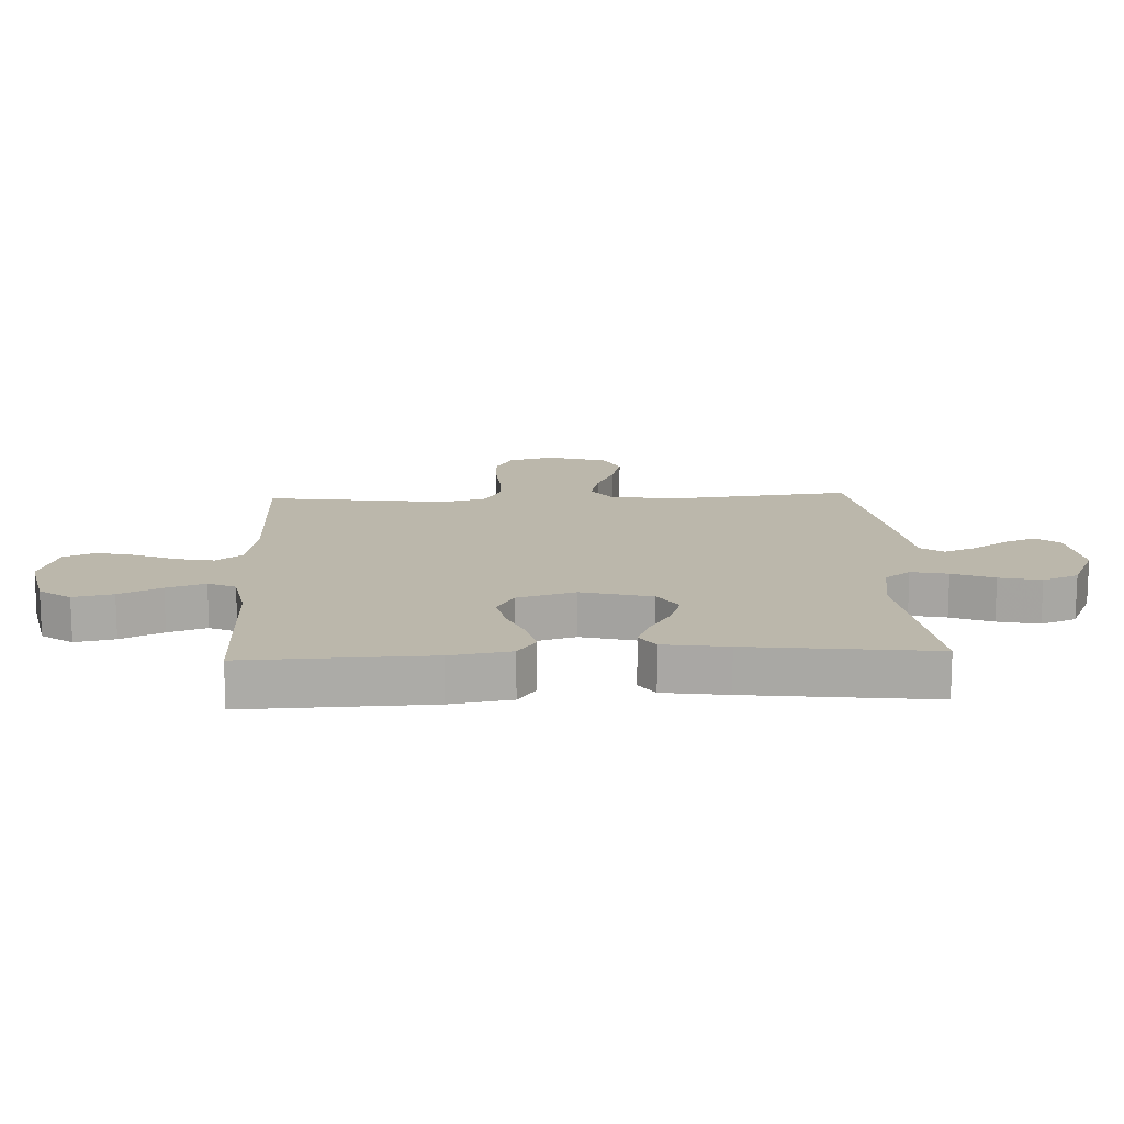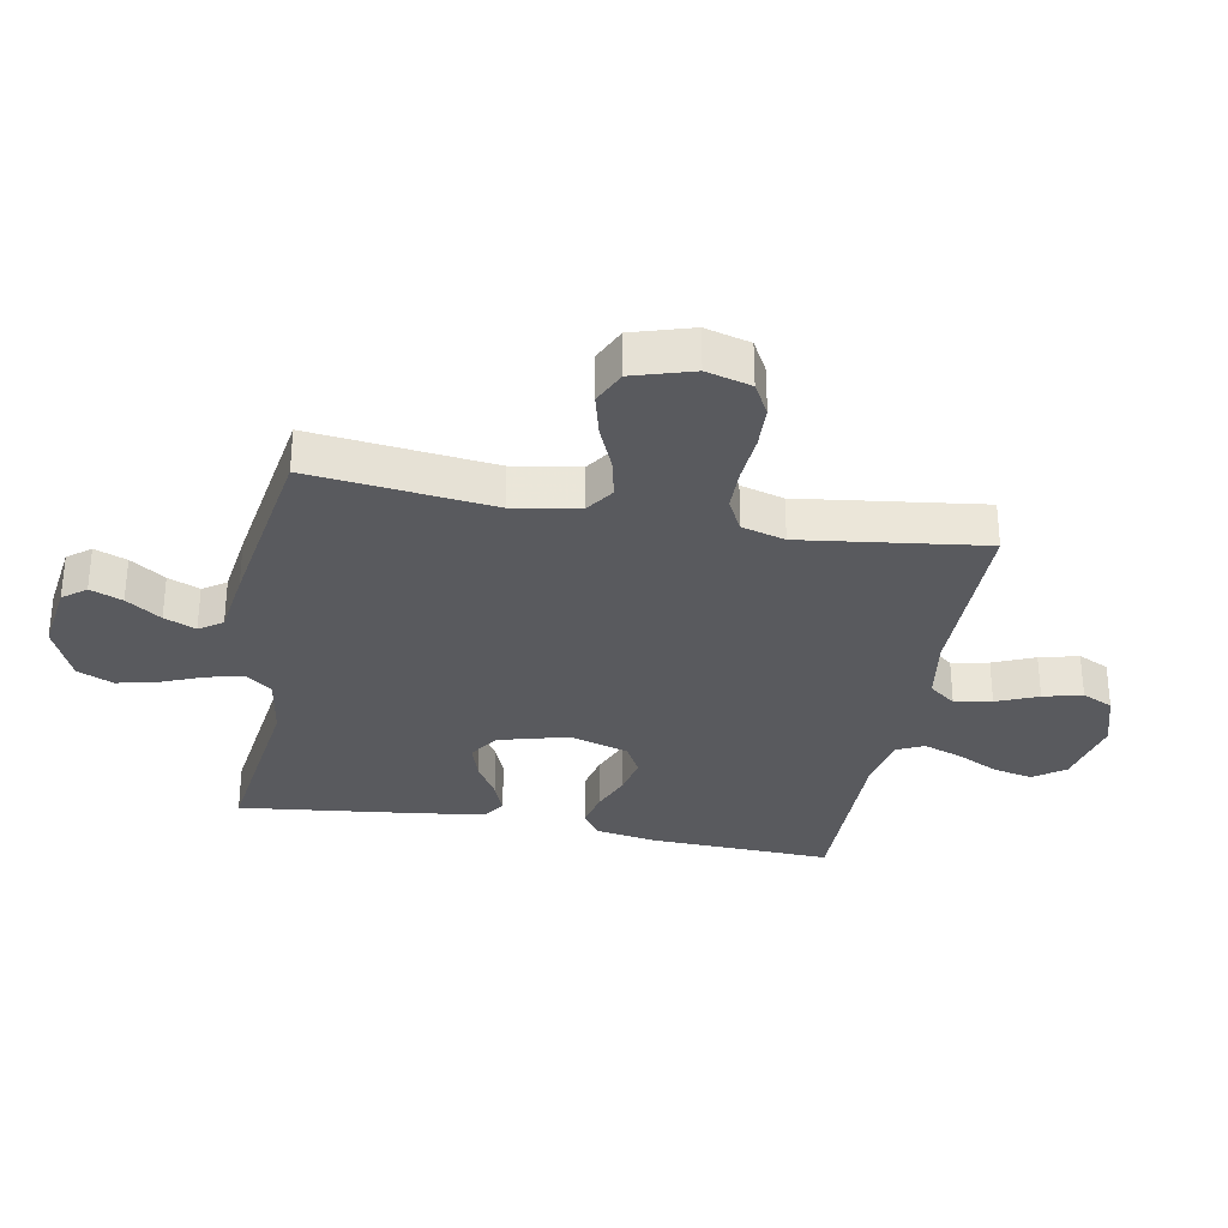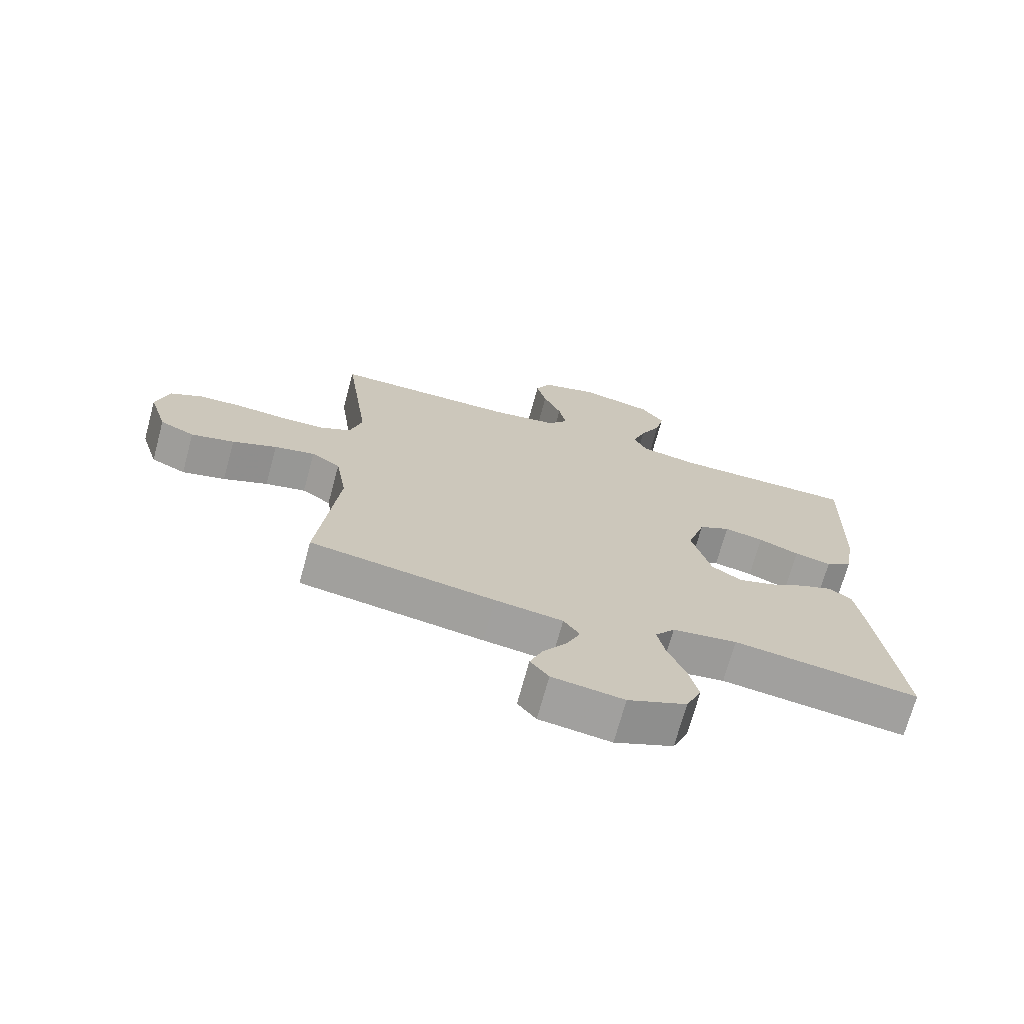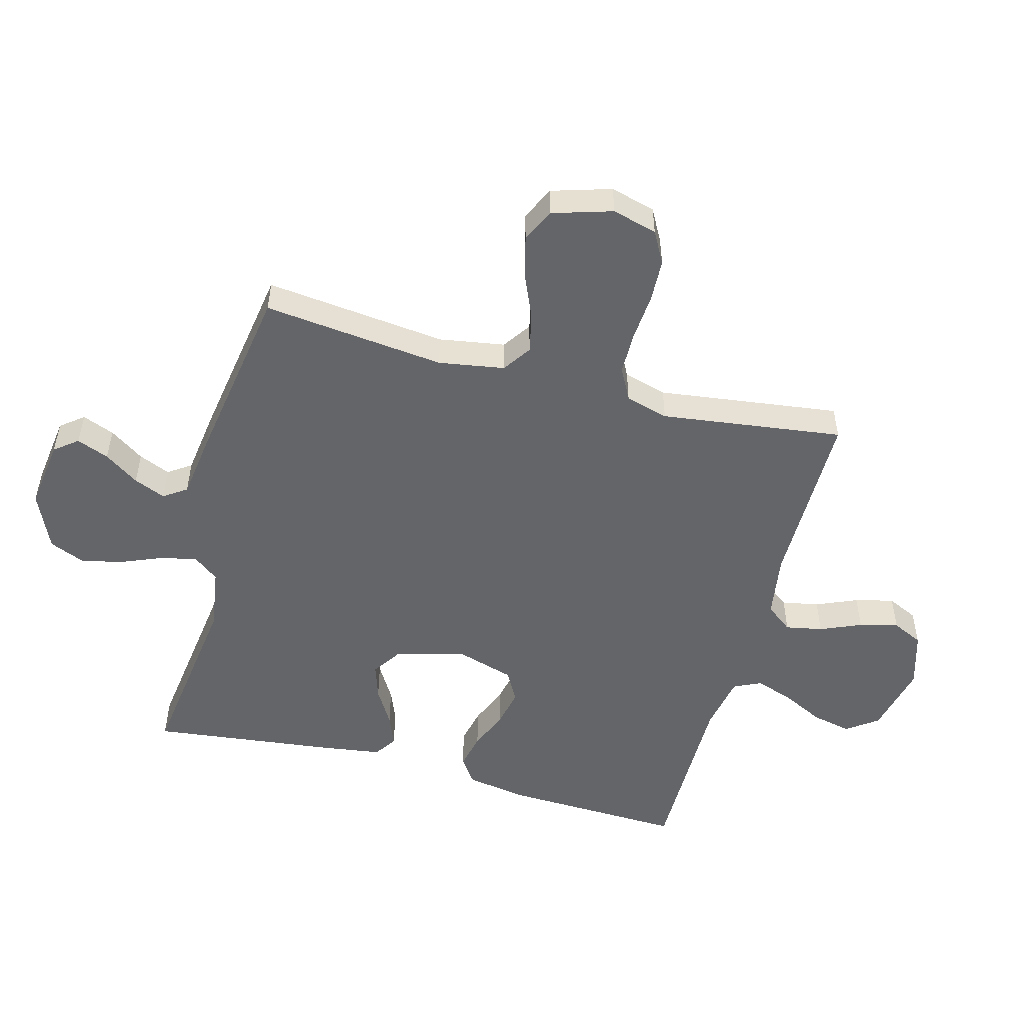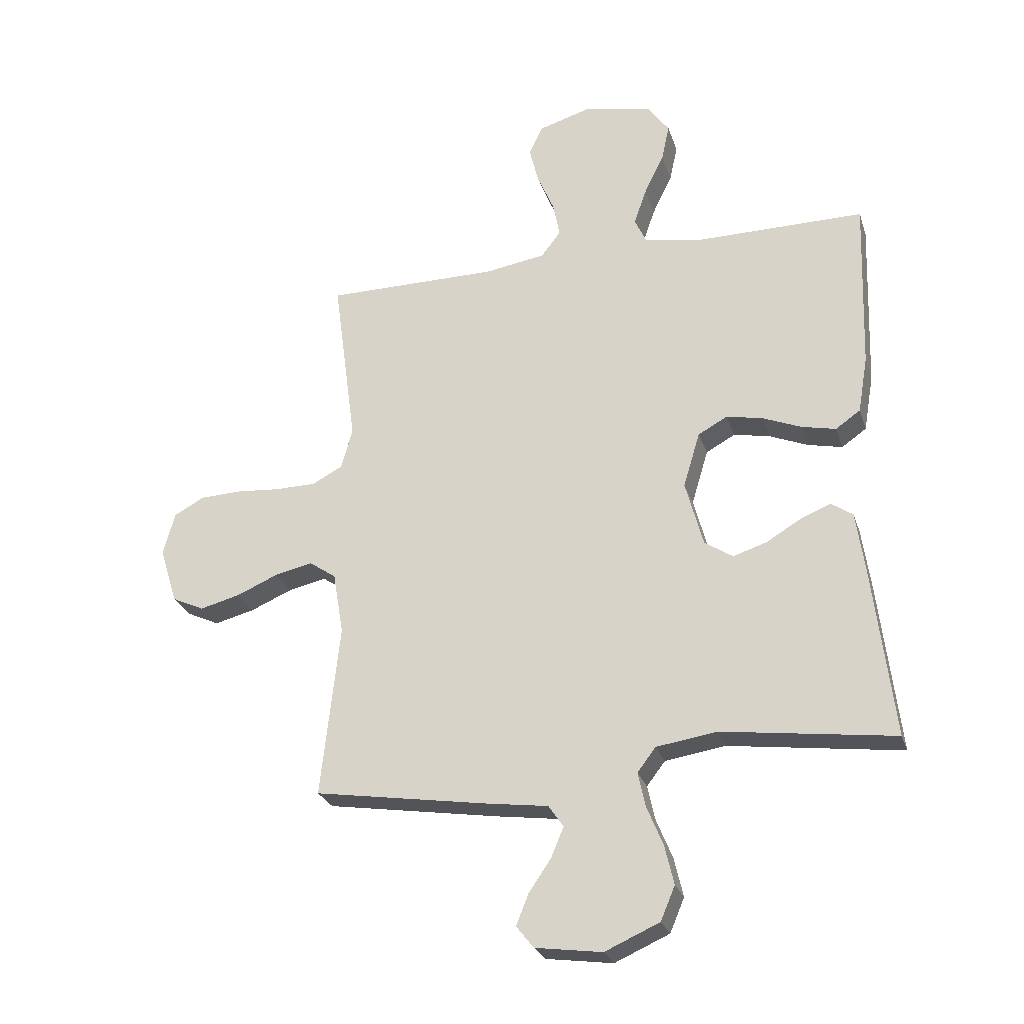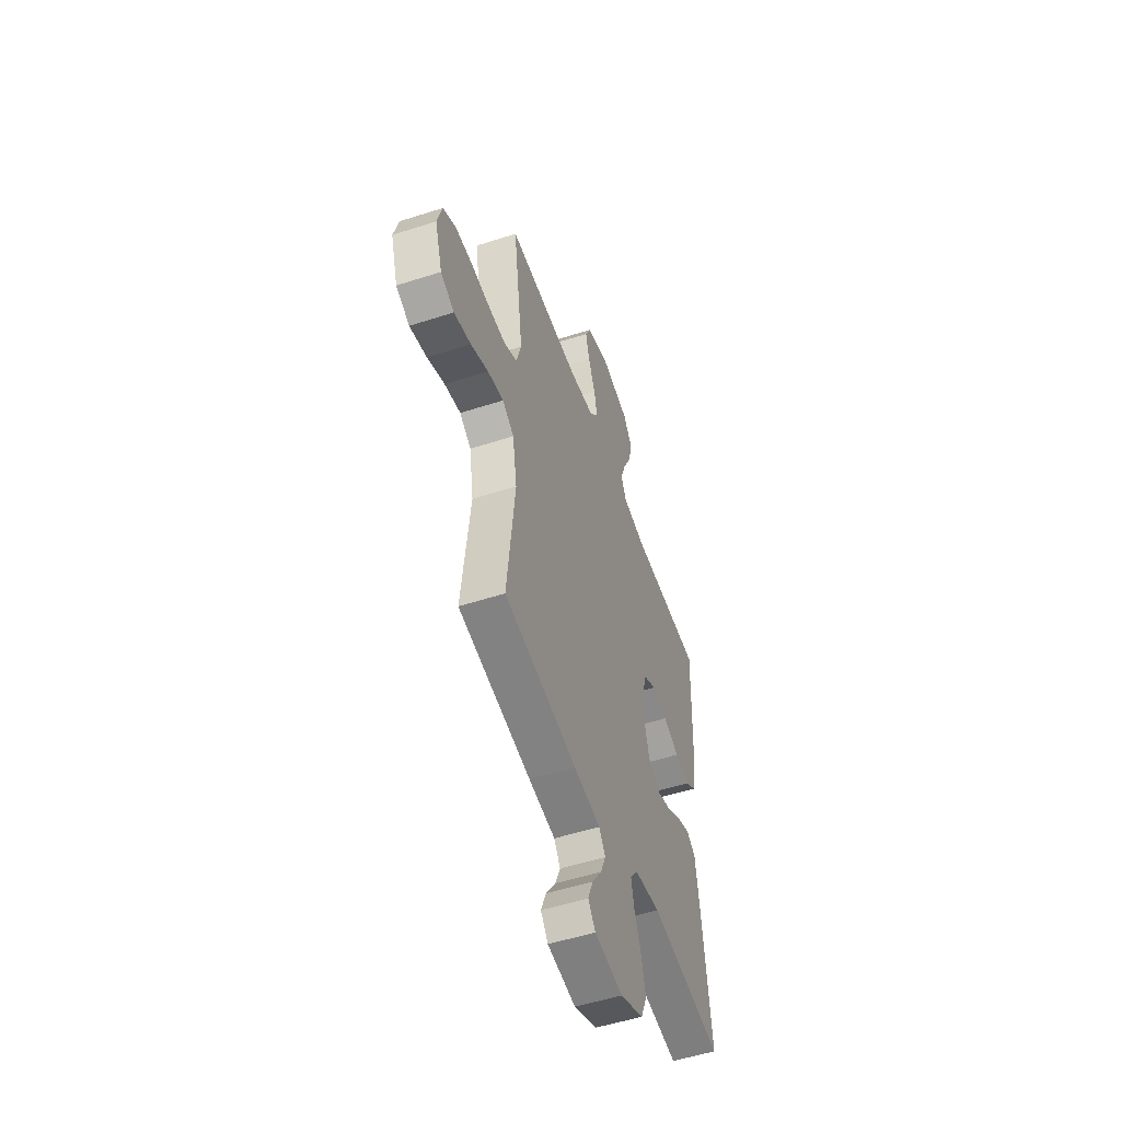
<metadata>
{"format":"obj","ext":"obj","renderer":"f3d","projection":"perspective","resolution":1024,"background":"white","views":[{"elev":14.2,"azim":87.4,"up":"+Y"},{"elev":-31.5,"azim":-100.6,"up":"+Y"},{"elev":-71.3,"azim":-15.2,"up":"+Z"},{"elev":-51.6,"azim":-105.1,"up":"+Y"},{"elev":-26.2,"azim":16.2,"up":"+Z"},{"elev":-52.7,"azim":-70.9,"up":"+Z"}]}
</metadata>
<code>
v -0.5 0.07 0.5
v -0.2 0.07 0.501
v -0.094 0.07 0.518
v -0.06 0.07 0.562
v -0.072 0.07 0.623
v -0.101 0.07 0.691
v -0.117 0.07 0.755
v -0.093 0.07 0.806
v 0 0.07 0.834
v 0.118 0.07 0.808
v 0.155 0.07 0.757
v 0.141 0.07 0.692
v 0.107 0.07 0.623
v 0.085 0.07 0.56
v 0.106 0.07 0.515
v 0.2 0.07 0.498
v 0.5 0.07 0.5
v 0.49 0.07 0.2
v 0.473 0.07 0.101
v 0.43 0.07 0.071
v 0.37 0.07 0.084
v 0.304 0.07 0.111
v 0.24 0.07 0.124
v 0.189 0.07 0.096
v 0.16 0.07 0
v 0.191 0.07 -0.115
v 0.24 0.07 -0.147
v 0.299 0.07 -0.128
v 0.359 0.07 -0.092
v 0.412 0.07 -0.071
v 0.449 0.07 -0.096
v 0.464 0.07 -0.2
v 0.5 0.07 -0.5
v 0.2 0.07 -0.461
v 0.095 0.07 -0.477
v 0.063 0.07 -0.519
v 0.076 0.07 -0.579
v 0.104 0.07 -0.647
v 0.12 0.07 -0.715
v 0.095 0.07 -0.774
v 0 0.07 -0.816
v -0.116 0.07 -0.8
v -0.146 0.07 -0.762
v -0.125 0.07 -0.709
v -0.086 0.07 -0.652
v -0.064 0.07 -0.6
v -0.09 0.07 -0.562
v -0.2 0.07 -0.547
v -0.5 0.07 -0.5
v -0.467 0.07 -0.2
v -0.485 0.07 -0.092
v -0.532 0.07 -0.06
v -0.598 0.07 -0.075
v -0.67 0.07 -0.106
v -0.74 0.07 -0.124
v -0.796 0.07 -0.098
v -0.826 0.07 0
v -0.806 0.07 0.074
v -0.753 0.07 0.103
v -0.682 0.07 0.106
v -0.604 0.07 0.1
v -0.533 0.07 0.101
v -0.48 0.07 0.129
v -0.46 0.07 0.2
v -0.5 0 0.5
v -0.2 0 0.501
v -0.094 0 0.518
v -0.06 0 0.562
v -0.072 0 0.623
v -0.101 0 0.691
v -0.117 0 0.755
v -0.093 0 0.806
v 0 0 0.834
v 0.118 0 0.808
v 0.155 0 0.757
v 0.141 0 0.692
v 0.107 0 0.623
v 0.085 0 0.56
v 0.106 0 0.515
v 0.2 0 0.498
v 0.5 0 0.5
v 0.49 0 0.2
v 0.473 0 0.101
v 0.43 0 0.071
v 0.37 0 0.084
v 0.304 0 0.111
v 0.24 0 0.124
v 0.189 0 0.096
v 0.16 0 0
v 0.191 0 -0.115
v 0.24 0 -0.147
v 0.299 0 -0.128
v 0.359 0 -0.092
v 0.412 0 -0.071
v 0.449 0 -0.096
v 0.464 0 -0.2
v 0.5 0 -0.5
v 0.2 0 -0.461
v 0.095 0 -0.477
v 0.063 0 -0.519
v 0.076 0 -0.579
v 0.104 0 -0.647
v 0.12 0 -0.715
v 0.095 0 -0.774
v 0 0 -0.816
v -0.116 0 -0.8
v -0.146 0 -0.762
v -0.125 0 -0.709
v -0.086 0 -0.652
v -0.064 0 -0.6
v -0.09 0 -0.562
v -0.2 0 -0.547
v -0.5 0 -0.5
v -0.467 0 -0.2
v -0.485 0 -0.092
v -0.532 0 -0.06
v -0.598 0 -0.075
v -0.67 0 -0.106
v -0.74 0 -0.124
v -0.796 0 -0.098
v -0.826 0 0
v -0.806 0 0.074
v -0.753 0 0.103
v -0.682 0 0.106
v -0.604 0 0.1
v -0.533 0 0.101
v -0.48 0 0.129
v -0.46 0 0.2
f 59 60 61
f 58 59 61
f 57 58 61
f 56 57 61
f 55 56 61
f 54 55 61
f 53 54 61
f 52 53 61 62
f 51 52 62 63
f 47 48 49 50
f 51 63 64
f 50 51 64
f 47 50 64
f 43 44 45
f 42 43 45
f 41 42 45
f 40 41 45
f 39 40 45
f 38 39 45
f 37 38 45
f 36 37 45 46
f 64 1 2
f 47 64 2
f 46 47 2
f 36 46 2
f 35 36 2
f 32 33 34
f 31 32 34
f 30 31 34
f 29 30 34
f 28 29 34
f 20 21 22
f 19 20 22
f 18 19 22
f 17 18 22
f 16 17 22
f 15 16 22 23
f 14 15 23 24
f 11 12 13
f 10 11 13
f 9 10 13
f 8 9 13
f 7 8 13
f 6 7 13
f 5 6 13
f 4 5 13 14
f 14 24 25
f 4 14 25
f 3 4 25
f 27 28 34 35
f 26 27 35
f 25 26 35
f 3 25 35
f 2 3 35
f 125 124 123
f 125 123 122
f 125 122 121
f 125 121 120
f 125 120 119
f 125 119 118
f 125 118 117
f 126 125 117 116
f 127 126 116 115
f 114 113 112 111
f 128 127 115
f 128 115 114
f 128 114 111
f 109 108 107
f 109 107 106
f 109 106 105
f 109 105 104
f 109 104 103
f 109 103 102
f 109 102 101
f 110 109 101 100
f 66 65 128
f 66 128 111
f 66 111 110
f 66 110 100
f 66 100 99
f 98 97 96
f 98 96 95
f 98 95 94
f 98 94 93
f 98 93 92
f 86 85 84
f 86 84 83
f 86 83 82
f 86 82 81
f 86 81 80
f 87 86 80 79
f 88 87 79 78
f 77 76 75
f 77 75 74
f 77 74 73
f 77 73 72
f 77 72 71
f 77 71 70
f 77 70 69
f 78 77 69 68
f 89 88 78
f 89 78 68
f 89 68 67
f 99 98 92 91
f 99 91 90
f 99 90 89
f 99 89 67
f 99 67 66
f 1 65 66 2
f 2 66 67 3
f 3 67 68 4
f 4 68 69 5
f 5 69 70 6
f 6 70 71 7
f 7 71 72 8
f 8 72 73 9
f 9 73 74 10
f 10 74 75 11
f 11 75 76 12
f 12 76 77 13
f 13 77 78 14
f 14 78 79 15
f 15 79 80 16
f 16 80 81 17
f 17 81 82 18
f 18 82 83 19
f 19 83 84 20
f 20 84 85 21
f 21 85 86 22
f 22 86 87 23
f 23 87 88 24
f 24 88 89 25
f 25 89 90 26
f 26 90 91 27
f 27 91 92 28
f 28 92 93 29
f 29 93 94 30
f 30 94 95 31
f 31 95 96 32
f 32 96 97 33
f 33 97 98 34
f 34 98 99 35
f 35 99 100 36
f 36 100 101 37
f 37 101 102 38
f 38 102 103 39
f 39 103 104 40
f 40 104 105 41
f 41 105 106 42
f 42 106 107 43
f 43 107 108 44
f 44 108 109 45
f 45 109 110 46
f 46 110 111 47
f 47 111 112 48
f 48 112 113 49
f 49 113 114 50
f 50 114 115 51
f 51 115 116 52
f 52 116 117 53
f 53 117 118 54
f 54 118 119 55
f 55 119 120 56
f 56 120 121 57
f 57 121 122 58
f 58 122 123 59
f 59 123 124 60
f 60 124 125 61
f 61 125 126 62
f 62 126 127 63
f 63 127 128 64
f 64 128 65 1

</code>
